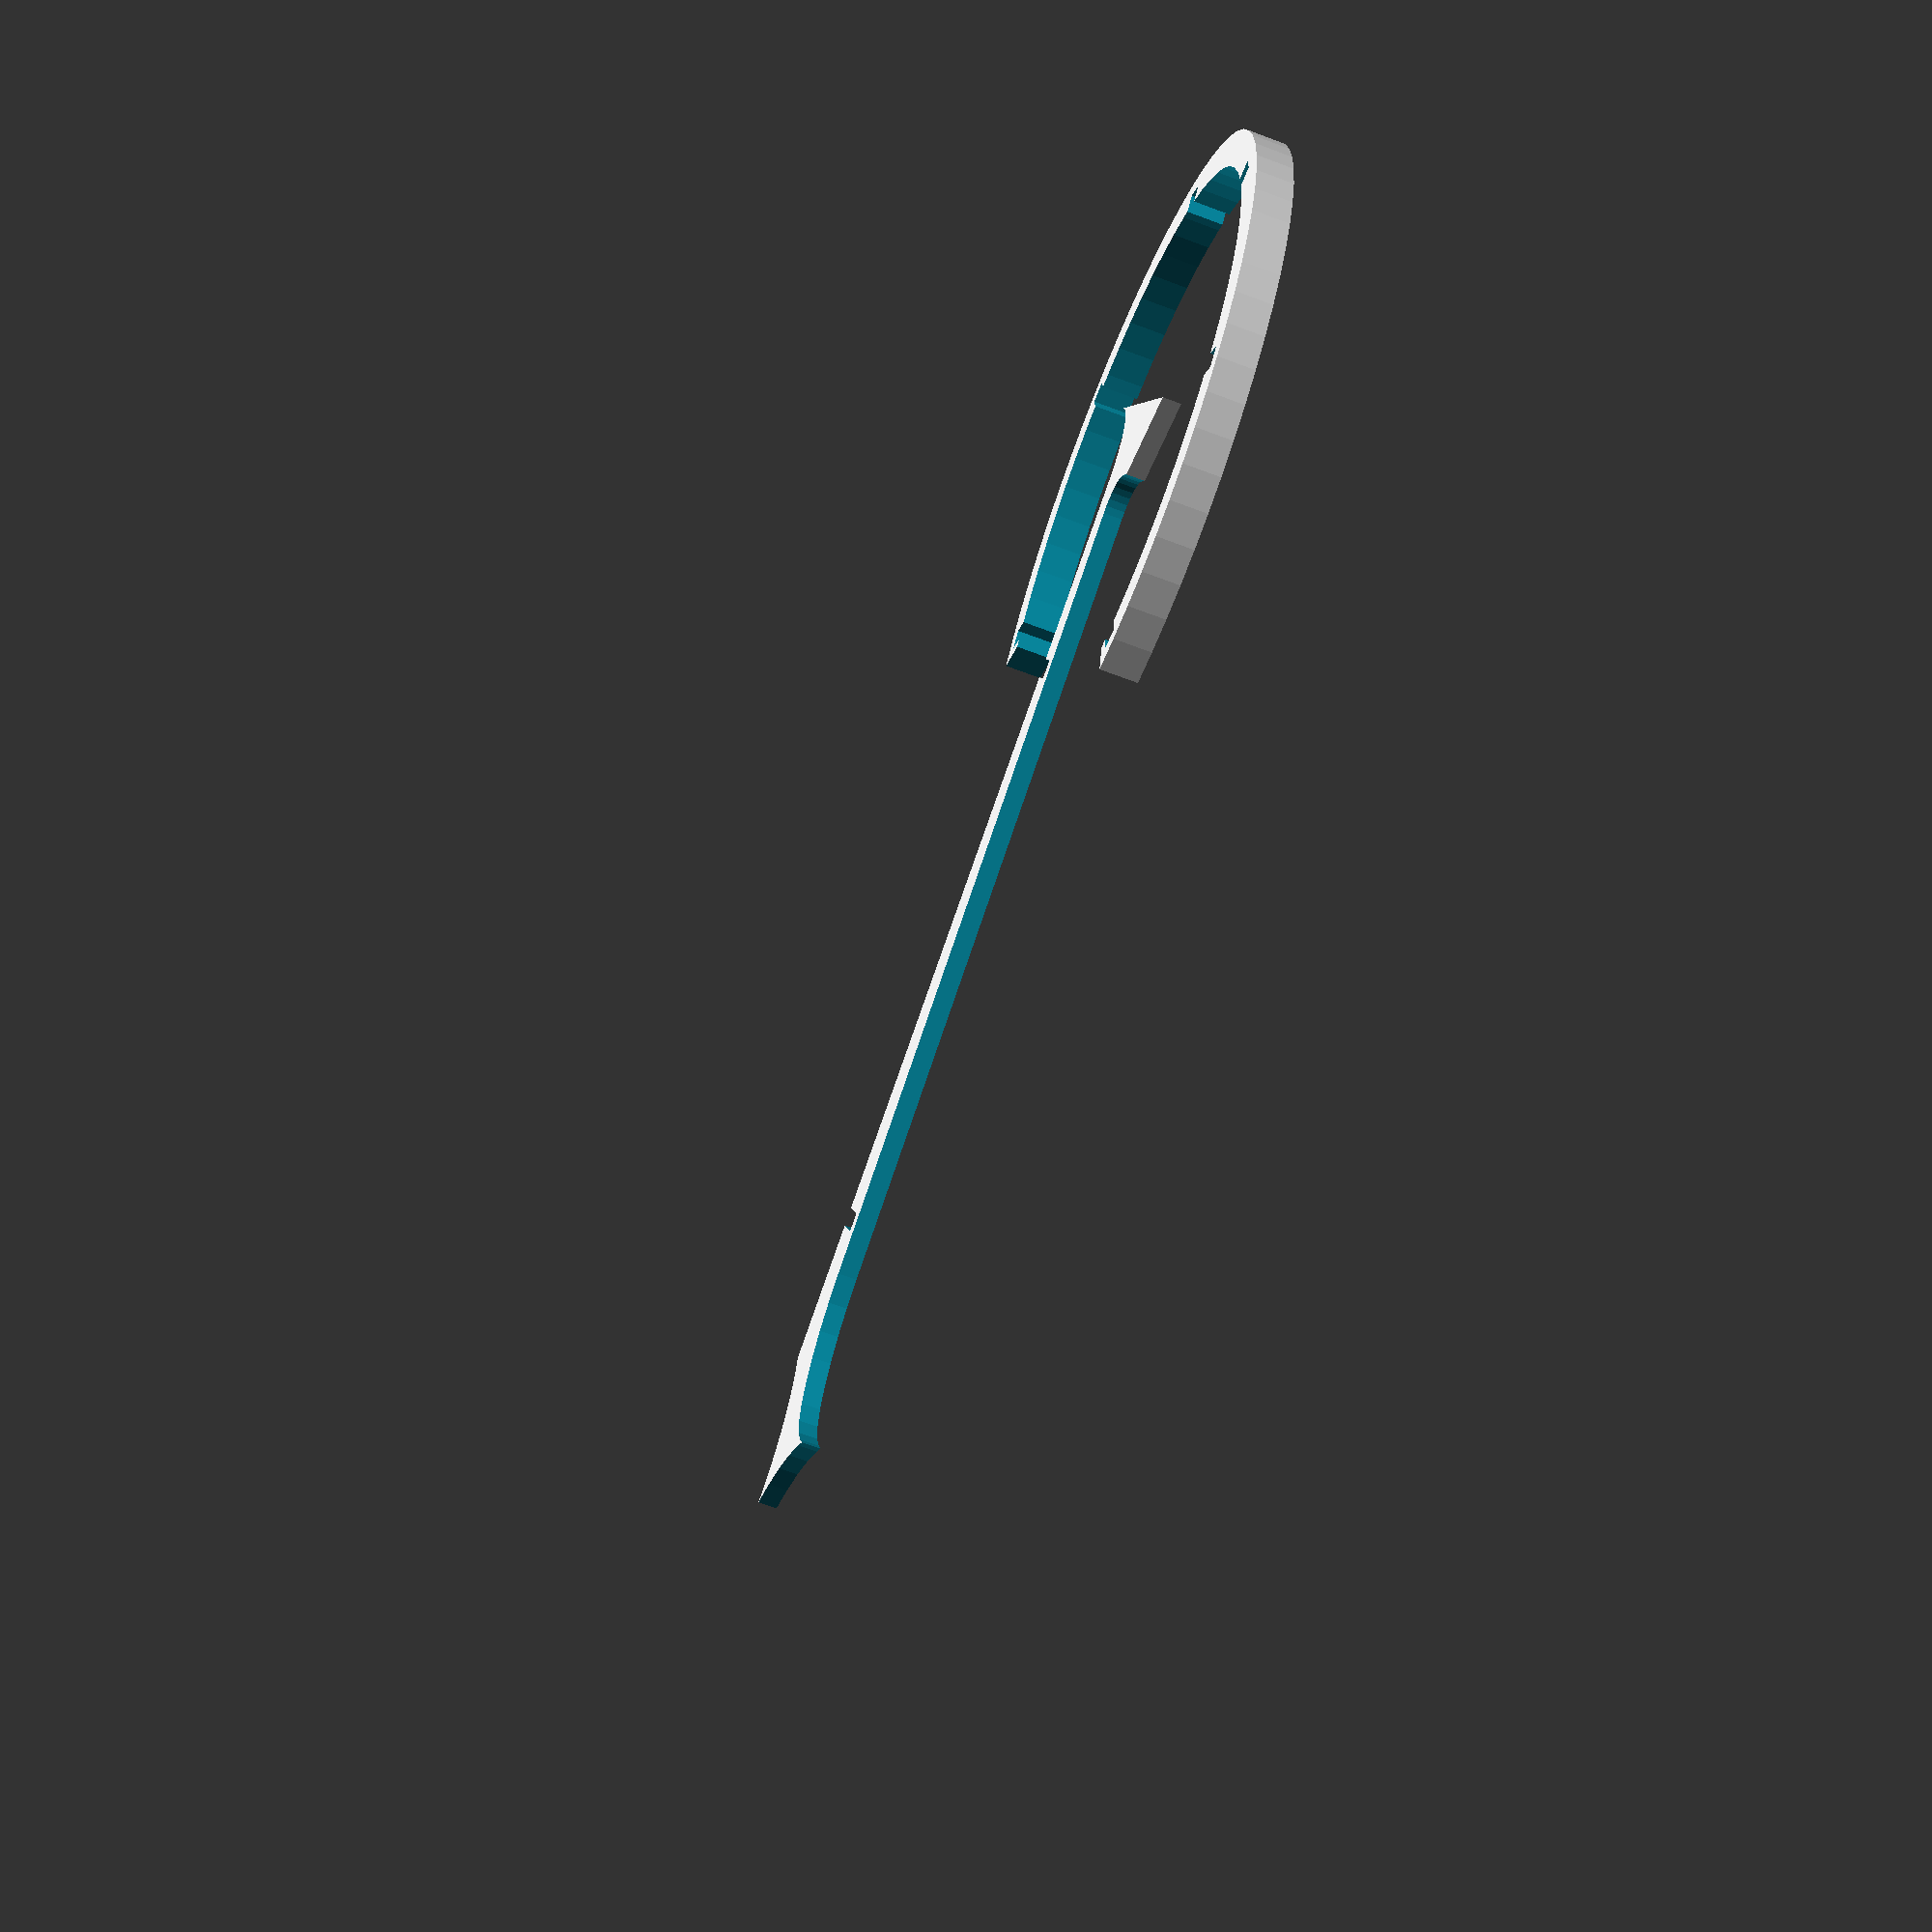
<openscad>
$fn = 32;
GENERAL_THICKNESS = 5;

BASE_DIAMETER = 84;
BASE_RADIUS = BASE_DIAMETER / 2;
BASE_BOTTOM_ROUND_RADIUS = 5;
BASE_BOTTOM_INSET = 7.5;

TOTAL_HEIGHT = 129;
BASE_TOP_ROUND_RADIUS = 20;

SEGMENT_SIZE_Z = 2.5;
SEGMENT_BOTTOM_THICKNESS = 10;

OUTSIDE_BOTTOM_ROUND_RADIUS = 10;

OUTSIDE_TOP_LEFT_RADIUS = 20;
OUTSIDE_TOP_RADIUS = 50;
TOP_DIFF = 4;

MARGIN = 0.2;

CUTS_START_ANGLE = 120;
SEGMENT_COUNT = 6;

RING_POS_Z_1 = 25;
RING_POS_Z_2 = 101;

SEGMENT_ANGlE = CUTS_START_ANGLE * 2 / (SEGMENT_COUNT - 1);

module segment_cutout_inner() {
        translate([BASE_BOTTOM_ROUND_RADIUS, BASE_BOTTOM_ROUND_RADIUS, 0])
            circle(r = BASE_BOTTOM_ROUND_RADIUS);

        translate([BASE_TOP_ROUND_RADIUS - TOP_DIFF, TOTAL_HEIGHT - BASE_TOP_ROUND_RADIUS, 0])
            resize([BASE_TOP_ROUND_RADIUS * 2 - TOP_DIFF * 2, BASE_TOP_ROUND_RADIUS * 2])
                circle(r = BASE_TOP_ROUND_RADIUS);

        translate([BASE_TOP_ROUND_RADIUS - TOP_DIFF, 0, 0])
            square([100, TOTAL_HEIGHT]);

        translate([0, BASE_BOTTOM_ROUND_RADIUS, 0])
            square([BASE_TOP_ROUND_RADIUS, TOTAL_HEIGHT - BASE_BOTTOM_ROUND_RADIUS - BASE_TOP_ROUND_RADIUS]);

        translate([BASE_BOTTOM_ROUND_RADIUS, 0, 0])
            square([BASE_TOP_ROUND_RADIUS, BASE_BOTTOM_ROUND_RADIUS]);
};

module segment_cutout() {
    translate([0, 0, 0 - SEGMENT_SIZE_Z / 2]) {
        linear_extrude(SEGMENT_SIZE_Z * 2)
            segment_cutout_inner();

        linear_extrude(SEGMENT_SIZE_Z * 2)
            translate([0 - OUTSIDE_BOTTOM_ROUND_RADIUS - GENERAL_THICKNESS, OUTSIDE_BOTTOM_ROUND_RADIUS - SEGMENT_BOTTOM_THICKNESS, 0])
                circle(r = OUTSIDE_BOTTOM_ROUND_RADIUS);

        linear_extrude(SEGMENT_SIZE_Z * 2)
            translate([0 - OUTSIDE_TOP_LEFT_RADIUS, TOTAL_HEIGHT + OUTSIDE_TOP_LEFT_RADIUS * 0.5, 0])
                circle(r = OUTSIDE_TOP_LEFT_RADIUS, $fn = 64);

        linear_extrude(SEGMENT_SIZE_Z * 2)
            translate([OUTSIDE_TOP_RADIUS * 0.7, TOTAL_HEIGHT + OUTSIDE_TOP_RADIUS * 0.94, 0])
                circle(r = OUTSIDE_TOP_RADIUS, $fn = 64);
    }
};

module segment_ring_cut(pos_y) {
    translate([0 - GENERAL_THICKNESS * 2.5, pos_y, -1])
        linear_extrude(GENERAL_THICKNESS + 2)
            square([GENERAL_THICKNESS * 2, SEGMENT_SIZE_Z]);
}

module segment_raw() {
    x1 = 0 - OUTSIDE_BOTTOM_ROUND_RADIUS - GENERAL_THICKNESS;
    x2 = 0 - OUTSIDE_TOP_LEFT_RADIUS;
    x3 = OUTSIDE_TOP_RADIUS * 0.7;
    x4 = BASE_BOTTOM_INSET;
    x5 = BASE_BOTTOM_INSET * 2;

    y1 = 0 - OUTSIDE_BOTTOM_ROUND_RADIUS;
    y2 = TOTAL_HEIGHT + OUTSIDE_TOP_LEFT_RADIUS * 0.5;
    y3 = TOTAL_HEIGHT + OUTSIDE_TOP_RADIUS;
    y4 = 0;
    y5 = 0 - SEGMENT_BOTTOM_THICKNESS;

    COORDS = [
        [x1, y1],
        [x1 + OUTSIDE_BOTTOM_ROUND_RADIUS, y1 + OUTSIDE_BOTTOM_ROUND_RADIUS],
        [x2 + OUTSIDE_BOTTOM_ROUND_RADIUS, y2],
        [x3, y3],
        [x4, y4],
        [x5, y5]
    ];

    difference() {
        linear_extrude(SEGMENT_SIZE_Z)
            polygon(COORDS);
        segment_cutout();
    };
}

module front_cyl_cut() {
    x1 = 0;
    x2 = 90;
    x3 = 0 - x2;

    y1 = 0;
    y2 = 60;
    y3 = y2;

    COORDS = [
        [x1, y1],
        [x2, y2],
        [x3, y3]
    ];

    translate([0, 0, -1])
        linear_extrude(GENERAL_THICKNESS + 2)
            polygon(COORDS);
}

module base_cyl() {
    difference() {
        cylinder(r=BASE_RADIUS + GENERAL_THICKNESS, h=GENERAL_THICKNESS, $fn = 64);
        translate([0, 0, -1])
            cylinder(r=BASE_RADIUS, h=GENERAL_THICKNESS + 2, $fn = 64);
        front_cyl_cut();
    }
}

module base_cyl_cut() {
    segment_cut_size_x = SEGMENT_SIZE_Z + MARGIN * 2;

    translate([0 - segment_cut_size_x / 2, 0 - GENERAL_THICKNESS * 0.5 - BASE_RADIUS, -1])
        linear_extrude(GENERAL_THICKNESS + 2)
            square([segment_cut_size_x, GENERAL_THICKNESS]);
}

module base_ring() {
    difference() {
        base_cyl();
        for (i=[0:SEGMENT_COUNT - 1]) {
            rotate([0, 0, 0 - CUTS_START_ANGLE + i * SEGMENT_ANGlE])
                base_cyl_cut();
        }

    }
}

module segment() {
    difference() {
        segment_raw();
        segment_ring_cut(RING_POS_Z_1);
        segment_ring_cut(RING_POS_Z_2);
    }
}

base_ring();
segment();

</openscad>
<views>
elev=245.0 azim=292.5 roll=290.9 proj=p view=solid
</views>
